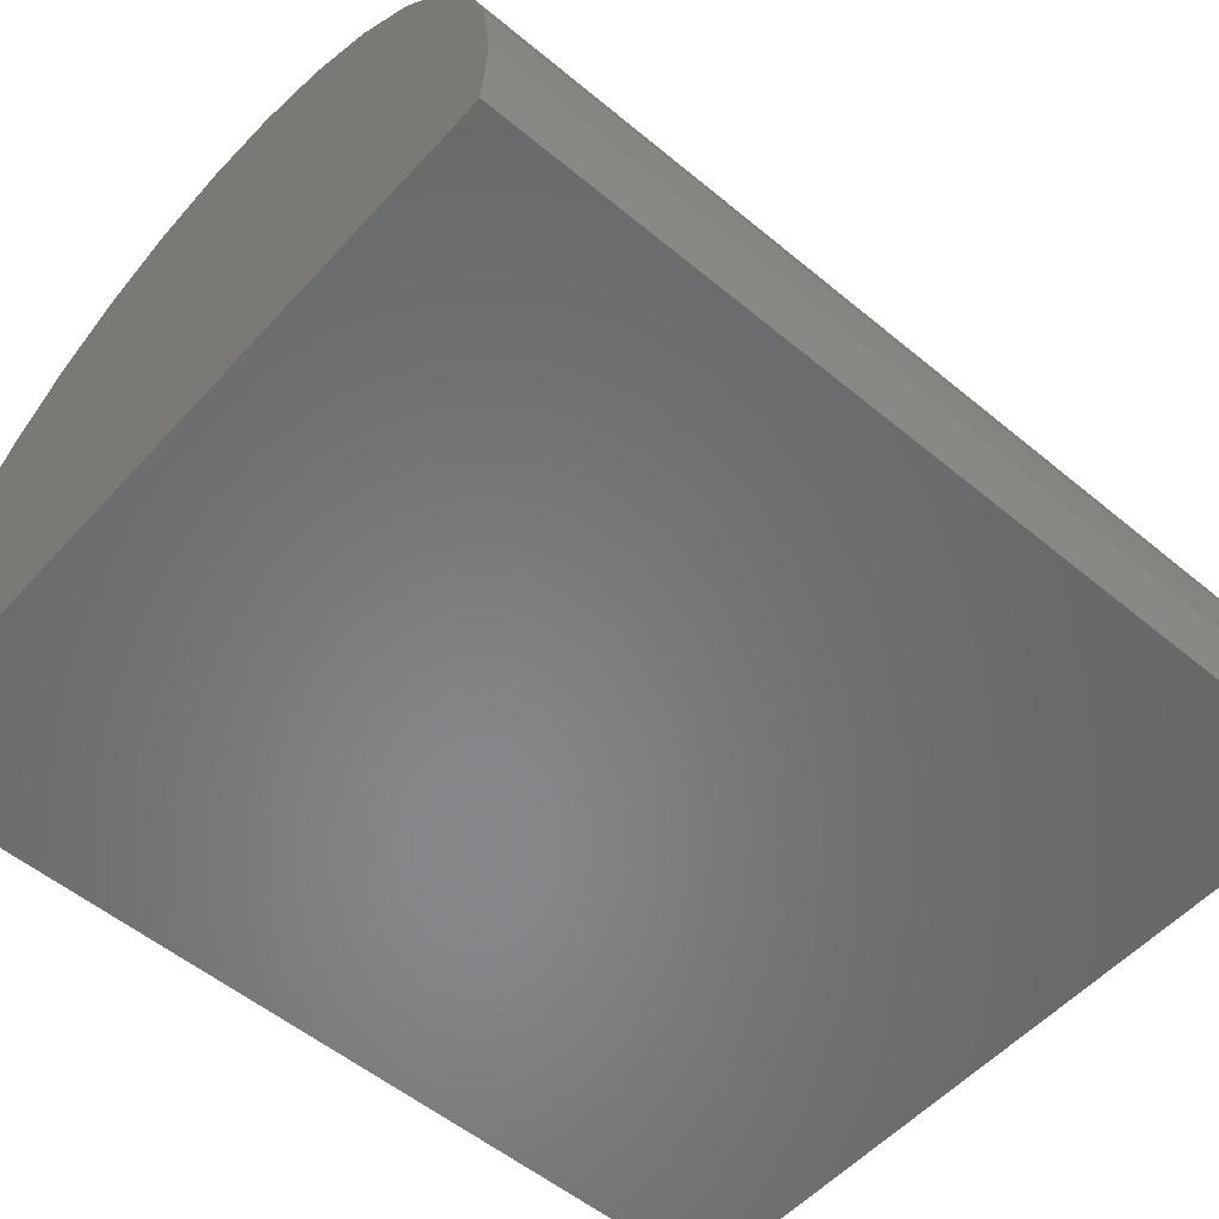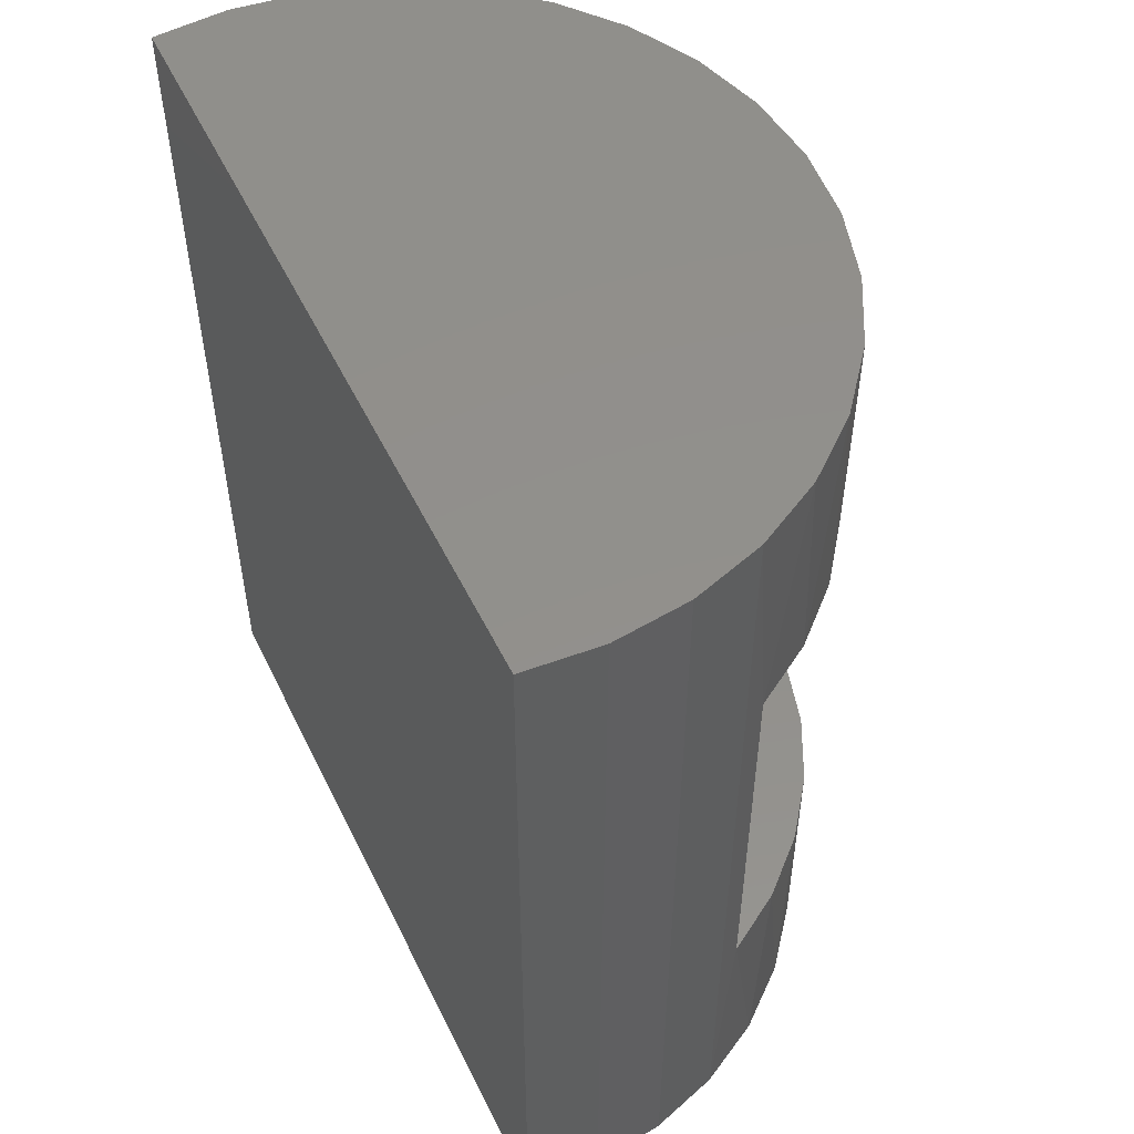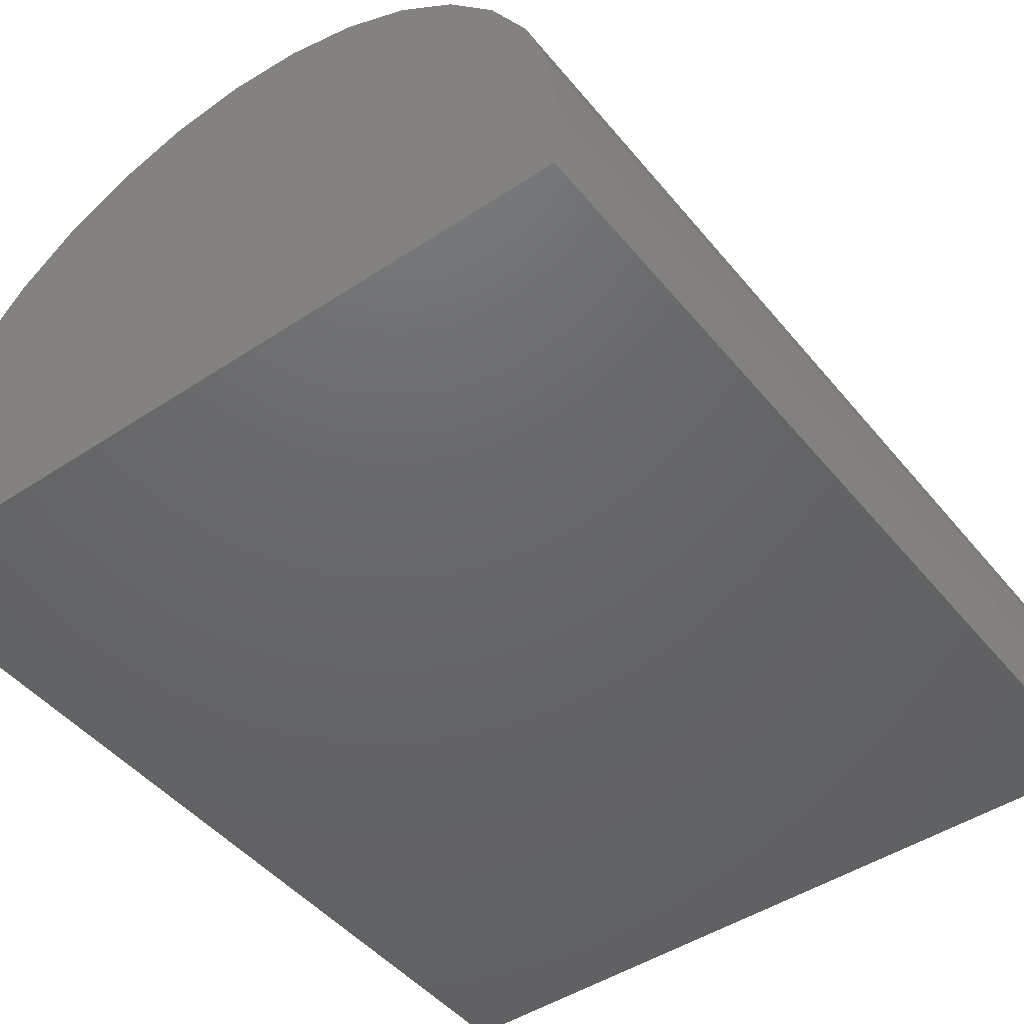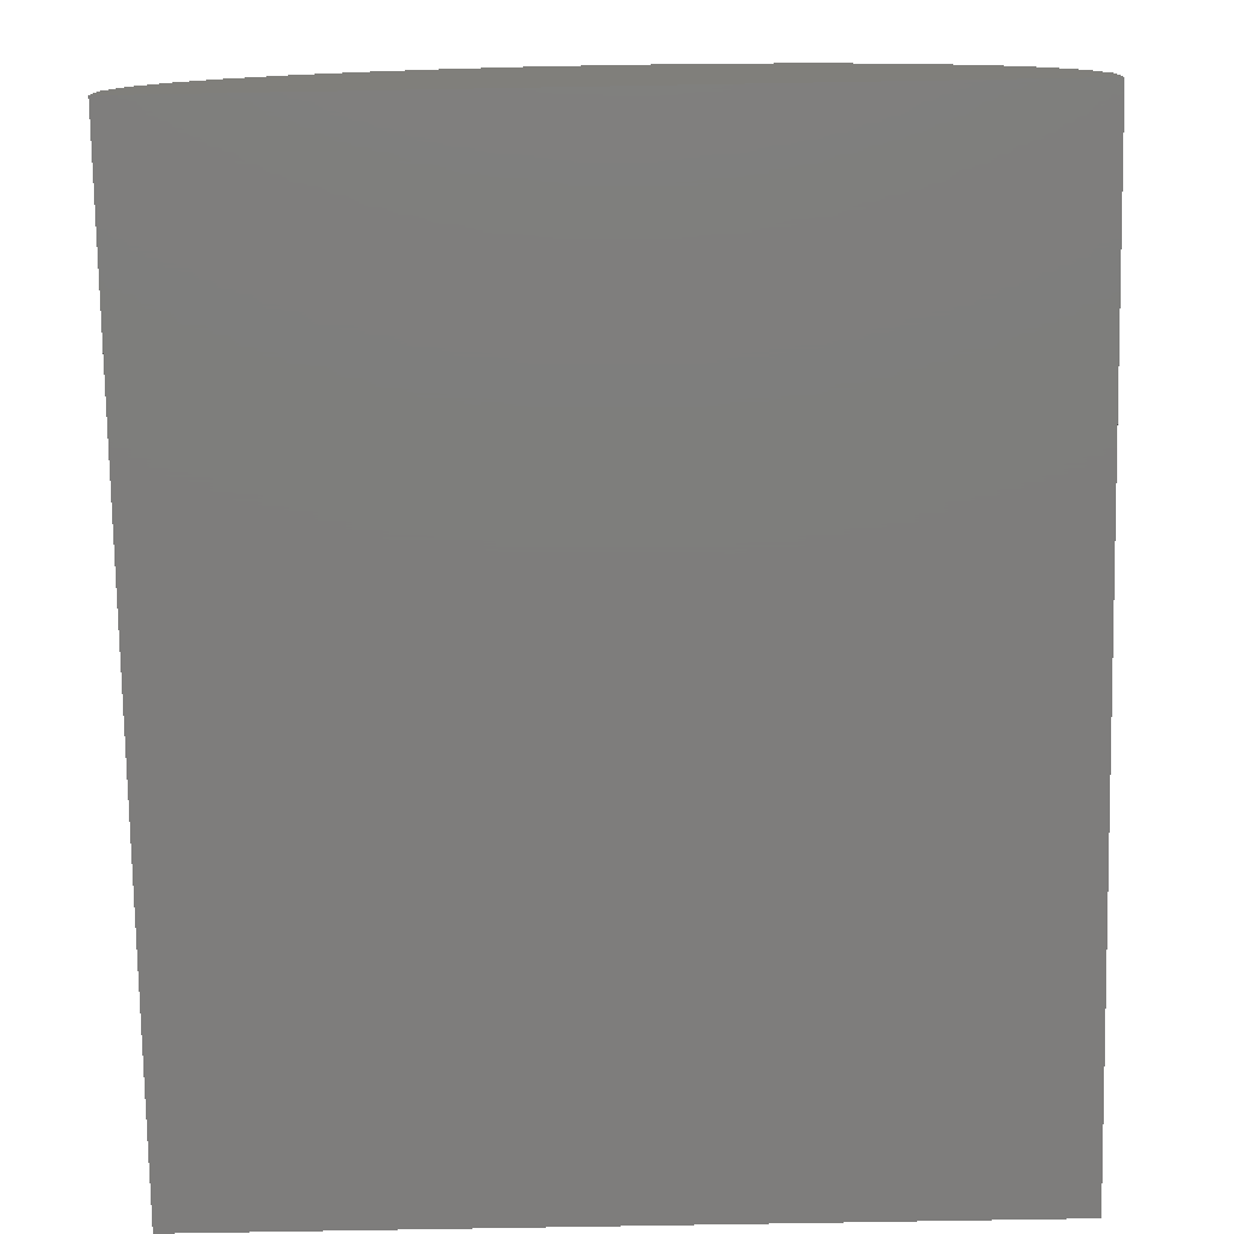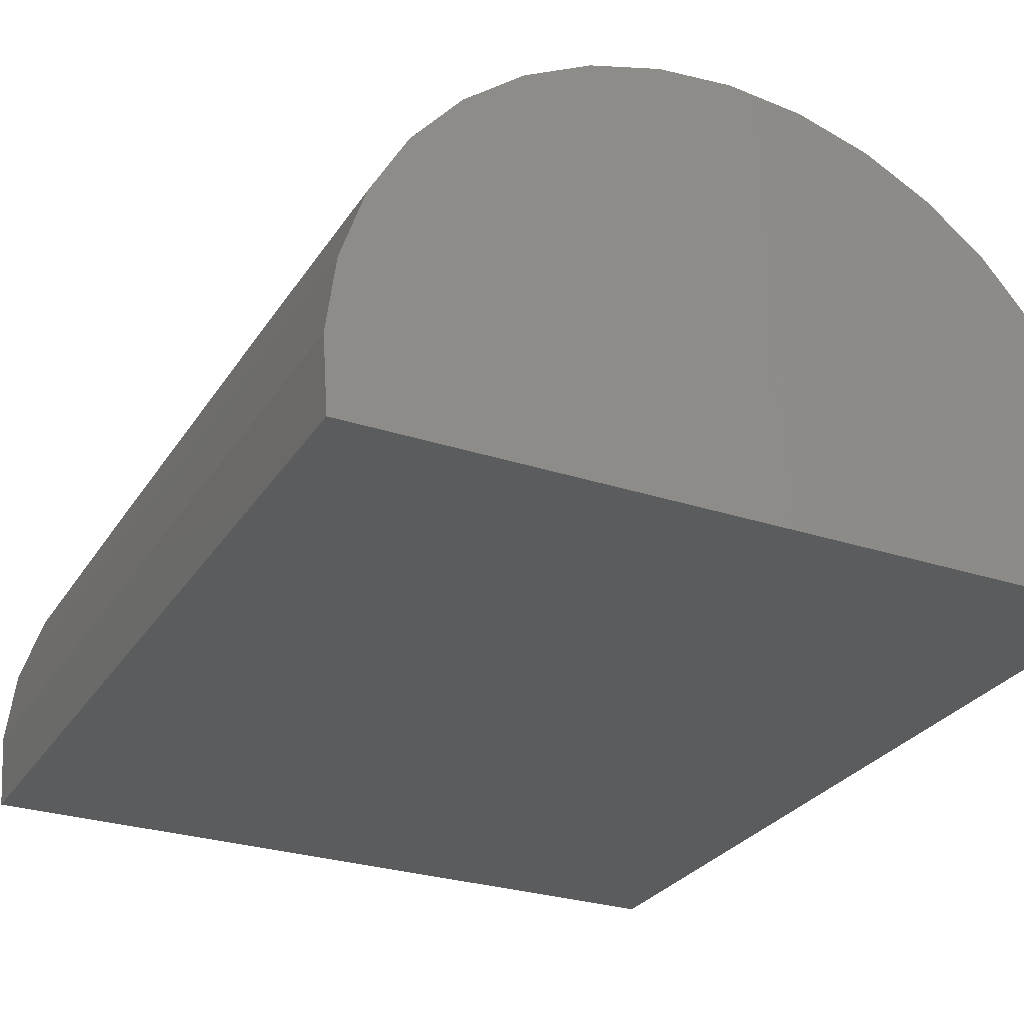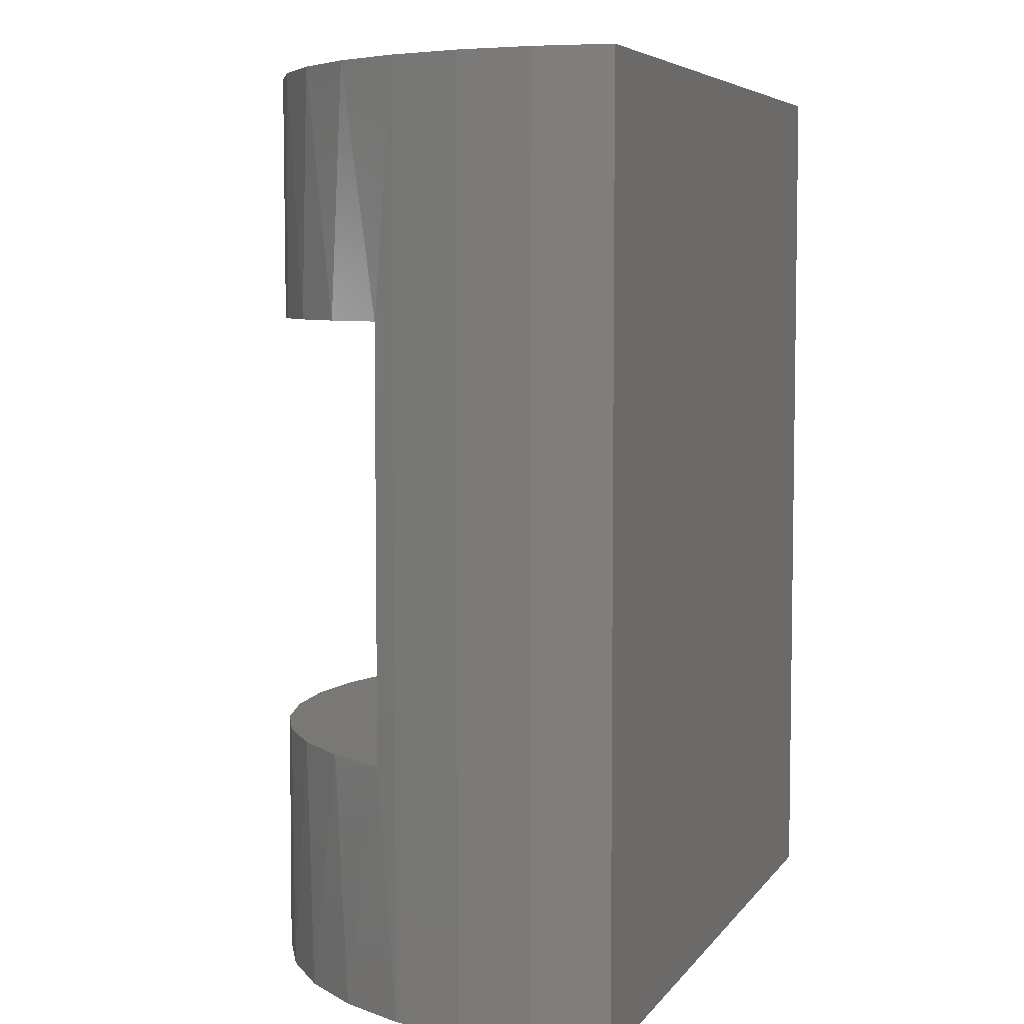
<metadata>
{"format":"stl","ext":"stl","renderer":"f3d","projection":"perspective","resolution":1024,"background":"white","views":[{"elev":-54.5,"azim":48.7,"up":"+Z"},{"elev":52.7,"azim":-115.6,"up":"+Y"},{"elev":-46.6,"azim":-143.0,"up":"+Z"},{"elev":-77.3,"azim":-179.0,"up":"+Z"},{"elev":-28.3,"azim":153.7,"up":"+Z"},{"elev":5.8,"azim":109.0,"up":"+Y"}]}
</metadata>
<code>
# stl→obj: 74 verts, 144 faces
v 0.3333 -0.5781 0.1719
v 0.3084 -0.8125 0.2133
v 0.3436 -0.8125 0.1502
v 0.2966 -0.5781 0.2295
v -0.2617 0.0625 0.2685
v -0.3084 0.0625 0.2133
v -0.2966 -0.1719 0.2295
v -0.25 -0.1719 0.2795
v -0.2053 0.0625 0.3138
v -0.1952 -0.1719 0.3202
v -0.1413 0.0625 0.3474
v -0.1338 -0.1719 0.3503
v -0.07198 0.0625 0.368
v -0.06804 -0.1719 0.3688
v 0.07198 0.0625 0.368
v 0.1338 -0.1719 0.3503
v 0.1413 0.0625 0.3474
v 0.1952 -0.1719 0.3202
v 0.2053 0.0625 0.3138
v 0.25 -0.1719 0.2795
v 0.2617 0.0625 0.2685
v 0.2966 -0.1719 0.2295
v 0.3084 0.0625 0.2133
v -0.2966 -0.5781 0.2295
v -0.3084 -0.8125 0.2133
v -0.2617 -0.8125 0.2685
v -0.25 -0.5781 0.2795
v -0.2053 -0.8125 0.3138
v -0.1952 -0.5781 0.3202
v -0.1413 -0.8125 0.3474
v -0.1338 -0.5781 0.3503
v -0.07198 -0.8125 0.368
v -0.06804 -0.5781 0.3688
v 0.07198 -0.8125 0.368
v 0.1413 -0.8125 0.3474
v 0.1338 -0.5781 0.3503
v 0.1952 -0.5781 0.3202
v 0.2053 -0.8125 0.3138
v 0.25 -0.5781 0.2795
v 0.2617 -0.8125 0.2685
v 0.3333 -0.1719 0.1719
v 0.3436 -0.375 0.1502
v 0.3436 0.0625 0.1502
v -0.3333 -0.1719 0.1719
v -0.3436 0.0625 0.1502
v -0.3436 -0.375 0.1502
v -0.3333 -0.5781 0.1719
v -0.3436 -0.8125 0.1502
v -0.3661 -0.8125 0.08141
v -0.3661 -0.375 0.08141
v -0.3749 -0.8125 0.009633
v -0.3749 -0.375 0.009633
v -0.3698 -0.8125 -0.0625
v -0.3698 0.0625 -0.0625
v 0.3698 -0.8125 -0.0625
v 0.3698 0.0625 -0.0625
v 0.3749 -0.375 0.009633
v 0.3749 0.0625 0.009633
v 0.3661 -0.375 0.08141
v 0.3661 0.0625 0.08141
v -0.3661 0.0625 0.08141
v -0.3749 0.0625 0.009633
v -2.073e-16 0.0625 0.375
v -1.943e-16 -0.1719 0.375
v 0.06804 -0.1719 0.3688
v -1.718e-16 -0.5781 0.375
v -1.588e-16 -0.8125 0.375
v 0.06804 -0.5781 0.3688
v 0.3661 -0.8125 0.08141
v 0.3749 -0.8125 0.009633
v -4.597e-17 -0.1719 0.1719
v -7.893e-17 -0.5781 0.1719
v 4.51e-17 -0.8125 -0.0625
v 1.076e-16 0.0625 -0.0625
f 1 2 3
f 1 4 2
f 5 6 7
f 7 8 5
f 9 5 8
f 8 10 9
f 11 9 10
f 10 12 11
f 13 11 12
f 12 14 13
f 15 16 17
f 17 16 18
f 17 18 19
f 19 18 20
f 19 20 21
f 21 20 22
f 21 22 23
f 24 25 26
f 24 26 27
f 27 26 28
f 27 28 29
f 29 28 30
f 29 30 31
f 31 30 32
f 31 32 33
f 34 35 36
f 37 36 35
f 35 38 37
f 39 37 38
f 38 40 39
f 4 39 40
f 40 2 4
f 41 1 3
f 41 3 42
f 41 42 43
f 41 43 23
f 41 23 22
f 44 7 6
f 44 6 45
f 44 45 46
f 44 46 47
f 47 46 48
f 47 48 25
f 47 25 24
f 48 46 49
f 49 46 50
f 49 50 51
f 51 50 52
f 51 52 53
f 53 52 54
f 55 56 57
f 57 56 58
f 57 58 59
f 59 58 60
f 59 60 42
f 42 60 43
f 46 45 50
f 50 45 61
f 50 61 52
f 52 61 62
f 52 62 54
f 13 14 63
f 63 14 64
f 63 64 15
f 15 64 65
f 15 65 16
f 33 32 66
f 66 32 67
f 66 67 68
f 68 67 34
f 68 34 36
f 42 3 59
f 59 3 69
f 59 69 57
f 57 69 70
f 57 70 55
f 41 71 1
f 1 71 72
f 71 44 72
f 72 44 47
f 71 41 22
f 71 22 20
f 71 20 18
f 71 18 16
f 71 16 65
f 71 65 64
f 71 64 14
f 71 14 12
f 71 12 10
f 71 10 8
f 71 8 7
f 71 7 44
f 72 47 24
f 72 24 27
f 72 27 29
f 72 29 31
f 72 31 33
f 72 33 66
f 72 66 68
f 72 68 36
f 72 36 37
f 72 37 39
f 72 39 4
f 72 4 1
f 54 73 53
f 73 54 55
f 55 54 74
f 55 74 56
f 74 54 13
f 74 13 63
f 74 63 15
f 74 15 17
f 74 17 19
f 74 19 21
f 74 21 23
f 74 23 43
f 74 43 60
f 74 60 58
f 74 58 56
f 54 62 61
f 54 61 45
f 54 45 6
f 54 6 5
f 54 5 9
f 54 9 11
f 54 11 13
f 73 55 70
f 73 70 69
f 73 69 3
f 73 3 2
f 73 2 40
f 73 40 38
f 73 38 35
f 73 35 34
f 73 34 67
f 73 67 32
f 73 32 53
f 53 32 30
f 53 30 28
f 53 28 26
f 53 26 25
f 53 25 48
f 53 48 49
f 53 49 51

</code>
